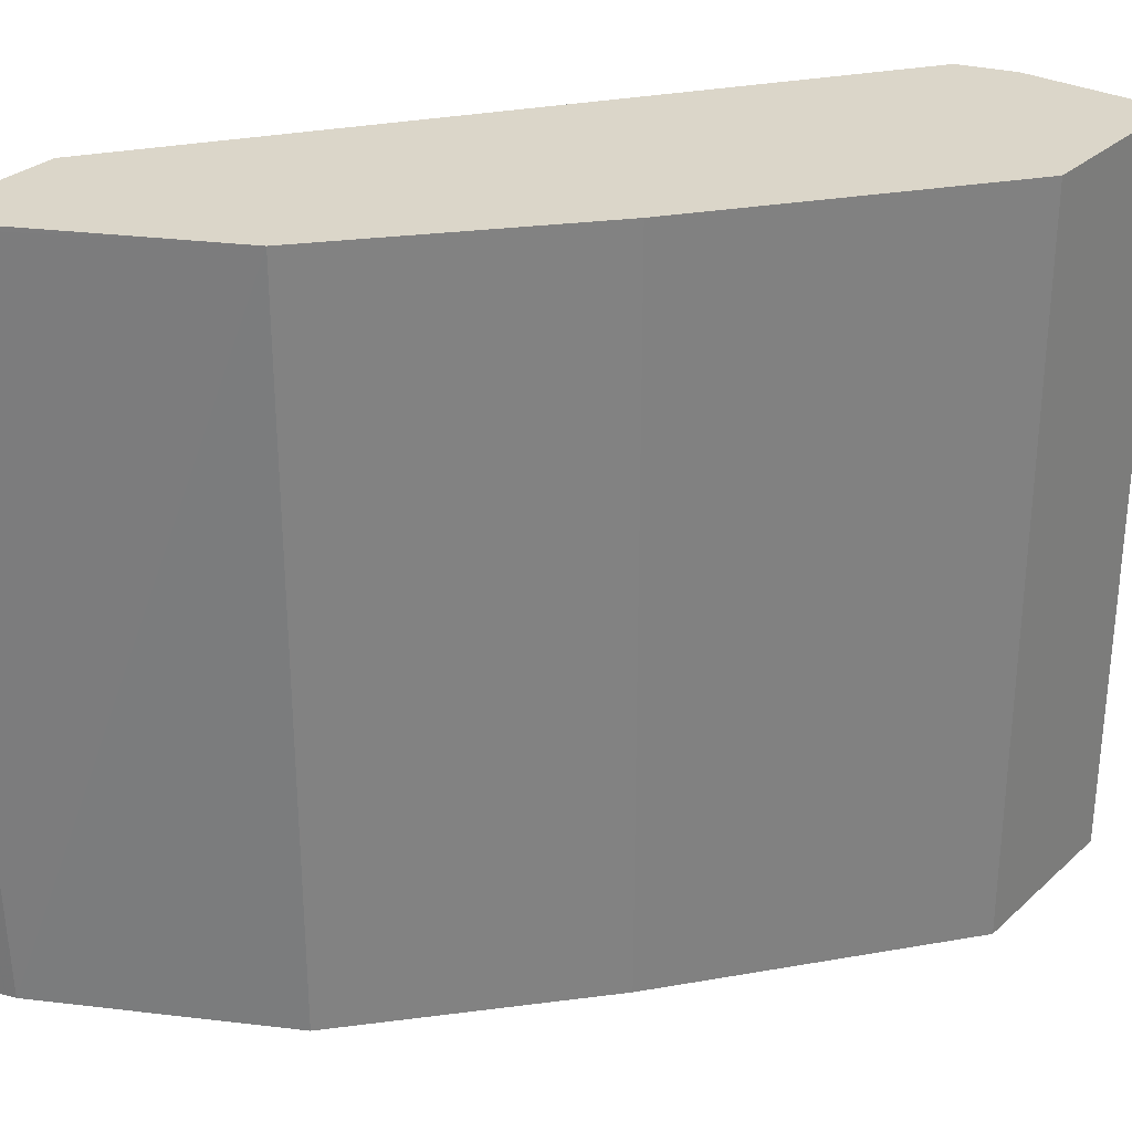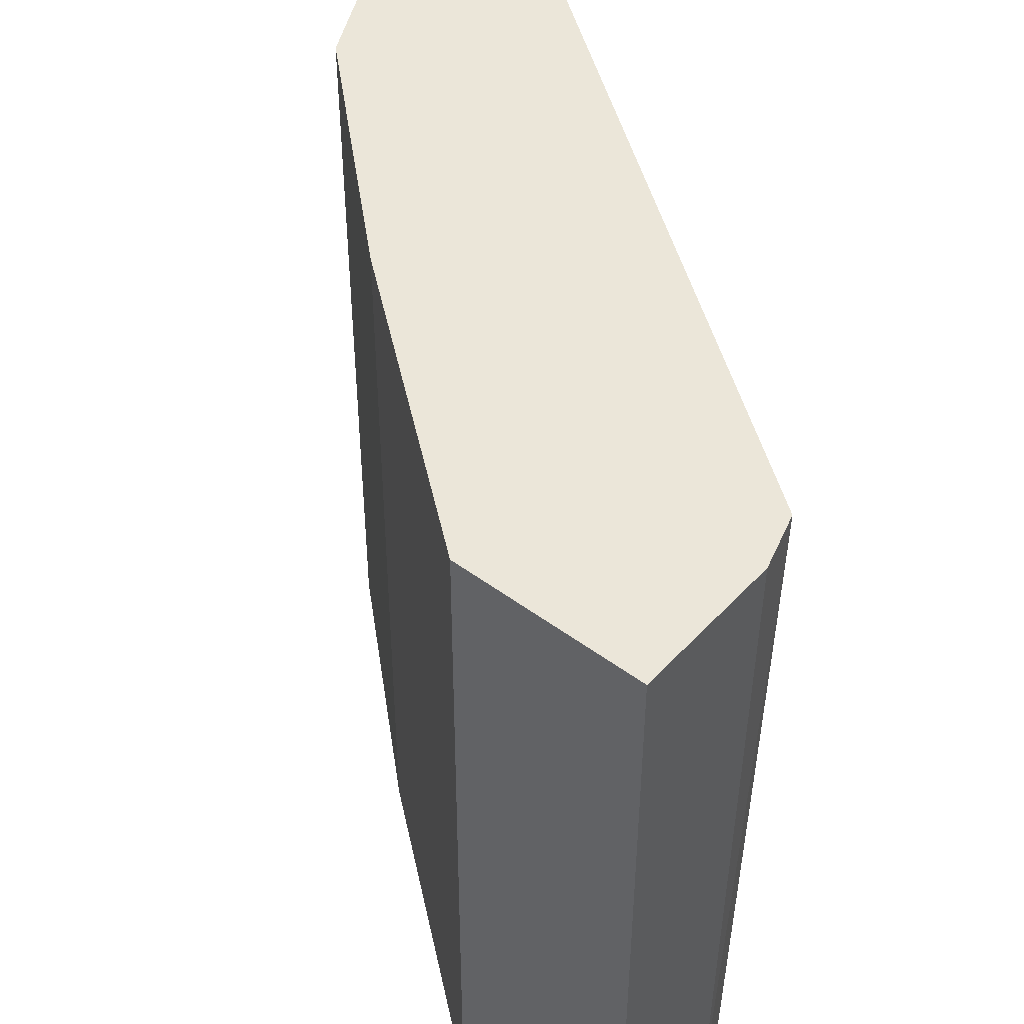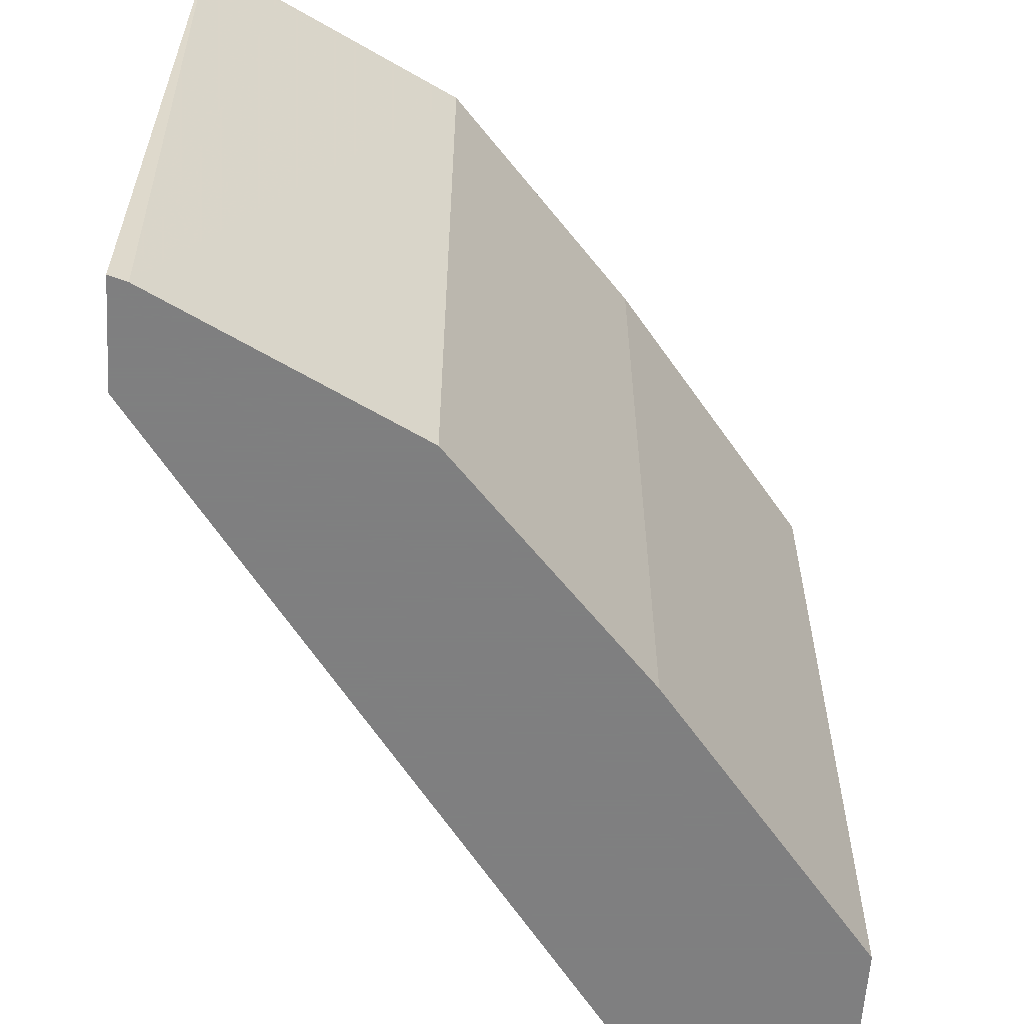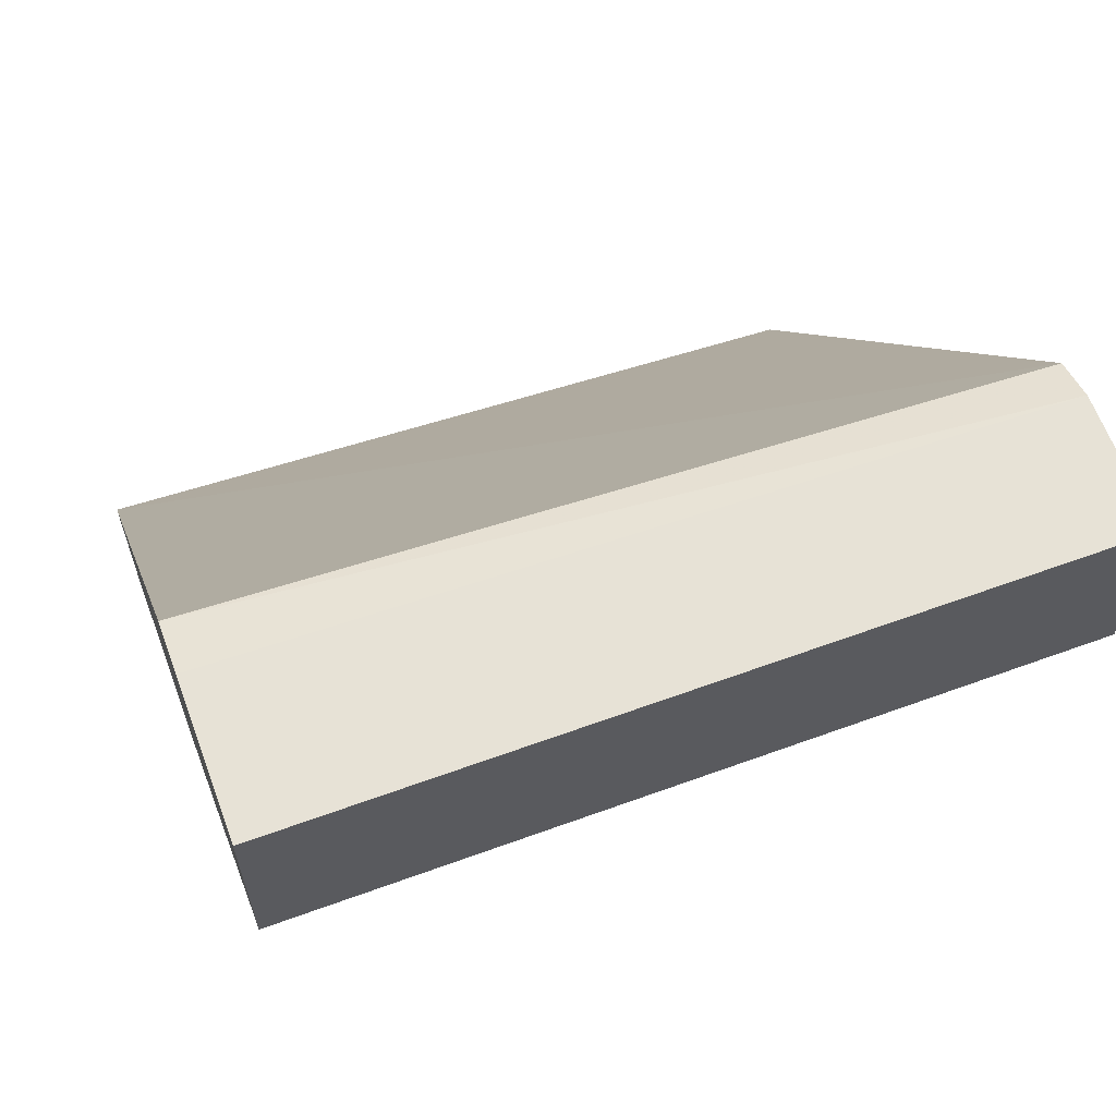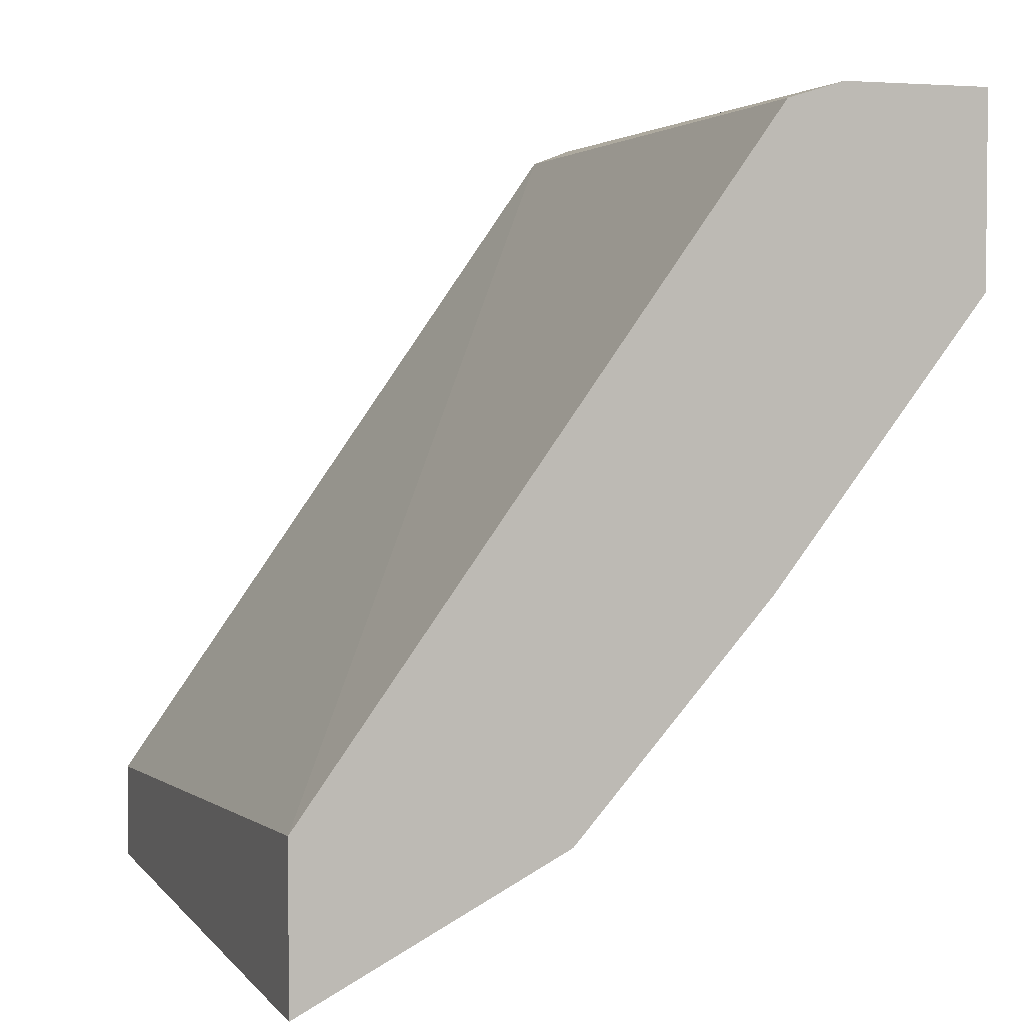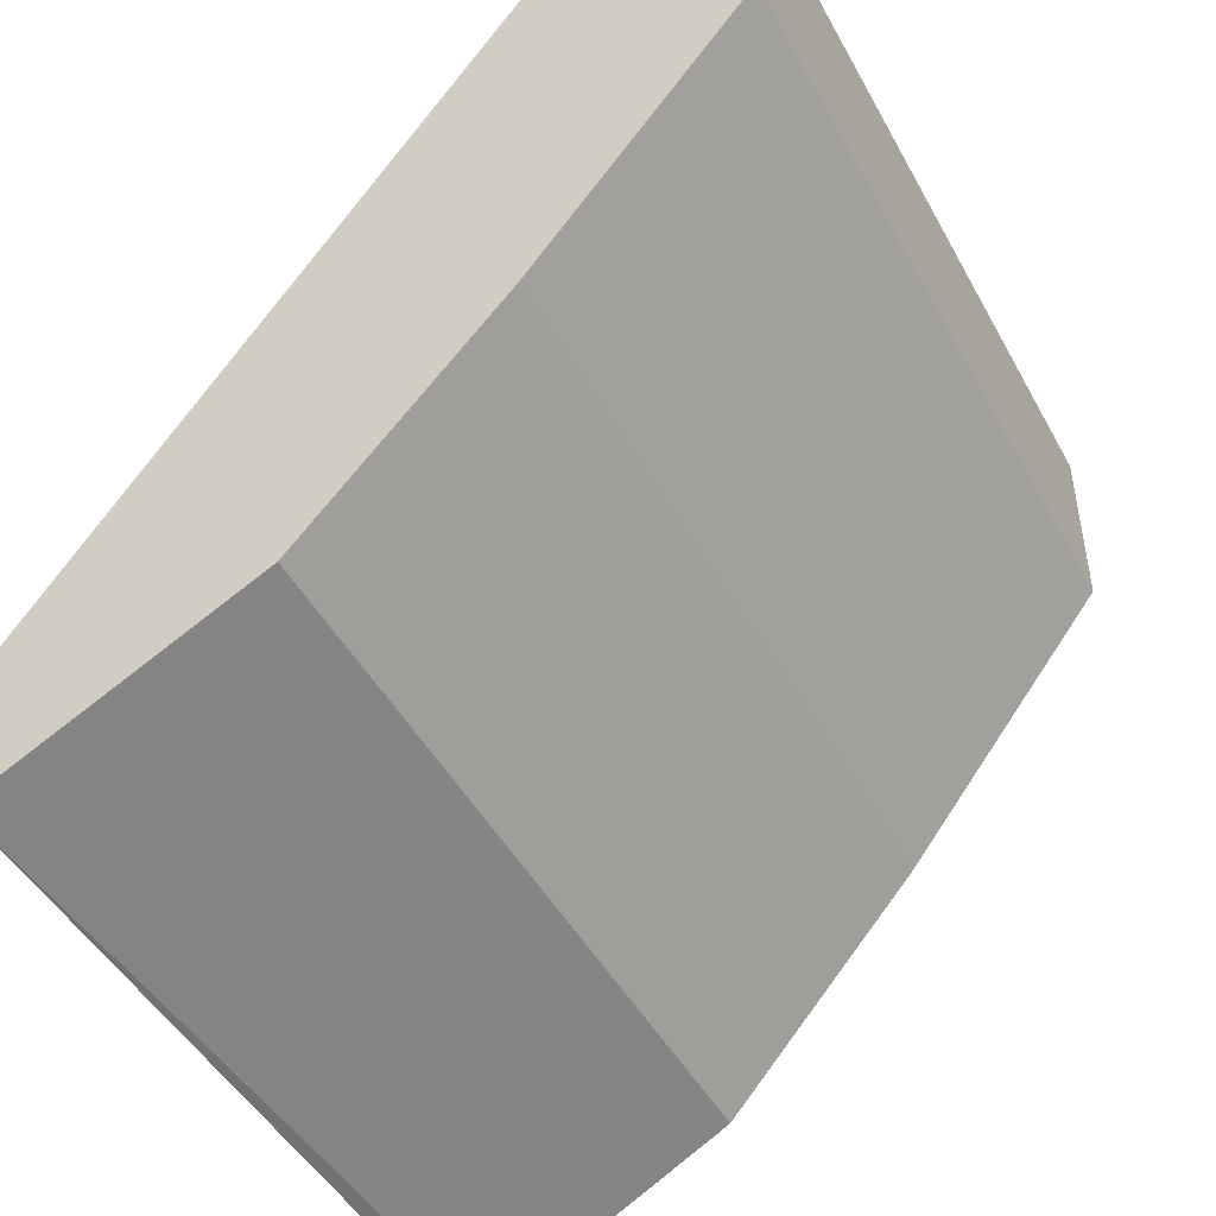
<metadata>
{"format":"obj","ext":"obj","renderer":"f3d","projection":"perspective","resolution":1024,"background":"white","views":[{"elev":29.7,"azim":-142.4,"up":"+Y"},{"elev":47.4,"azim":-50.0,"up":"+Y"},{"elev":-59.9,"azim":176.5,"up":"+Y"},{"elev":63.2,"azim":-110.2,"up":"+Z"},{"elev":3.4,"azim":160.7,"up":"+Z"},{"elev":-47.3,"azim":-152.4,"up":"+Z"}]}
</metadata>
<code>
v -0.0759 0.001494 0.02422
v -0.07644 0.001494 0.02439
v -0.0759 0.02517 0.02422
v -0.0759 0.001494 0.02743
v -0.08408 0.001494 0.02841
v -0.08408 0.02537 0.02841
v -0.0759 0.02537 0.02422
v -0.0759 0.02537 0.02927
v -0.09152 0.001494 0.04949
v -0.09022 0.001494 0.03534
v -0.09022 0.02537 0.03534
v -0.09054 0.02537 0.04945
v -0.09285 0.001494 0.05
v -0.09699 0.001494 0.04402
v -0.09699 0.02537 0.04402
v -0.09232 0.02537 0.05
v -0.09699 0.001494 0.05
v -0.09699 0.02537 0.05
f 1 2 3
f 1 3 7
f 1 7 8
f 1 8 4
f 1 4 9
f 1 9 13
f 1 13 17
f 1 17 14
f 1 14 10
f 1 10 5
f 1 5 2
f 2 5 6
f 2 6 3
f 3 6 7
f 4 8 9
f 5 10 11
f 5 11 6
f 6 11 15
f 6 15 18
f 6 18 16
f 6 16 12
f 6 12 8
f 6 8 7
f 8 12 9
f 9 12 13
f 10 14 15
f 10 15 11
f 12 16 13
f 13 16 18
f 13 18 17
f 14 17 18
f 14 18 15

</code>
